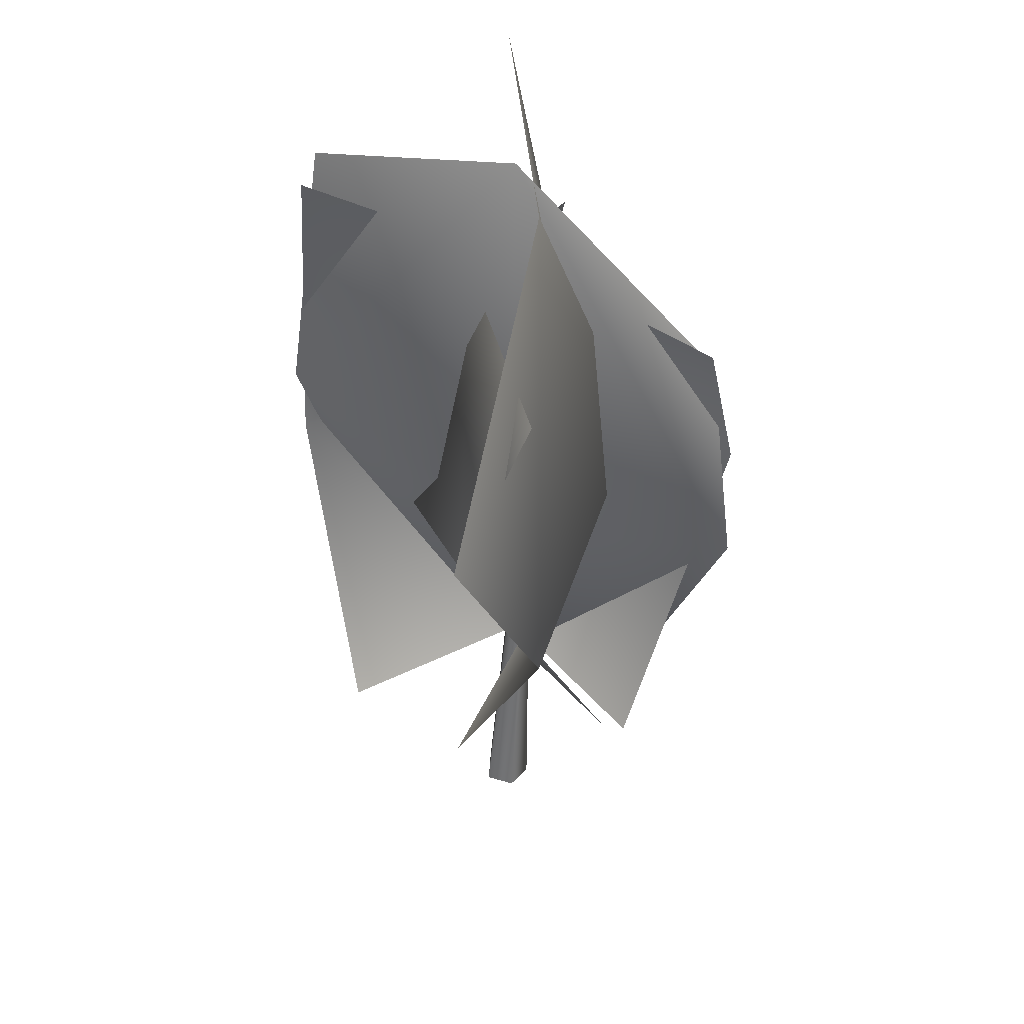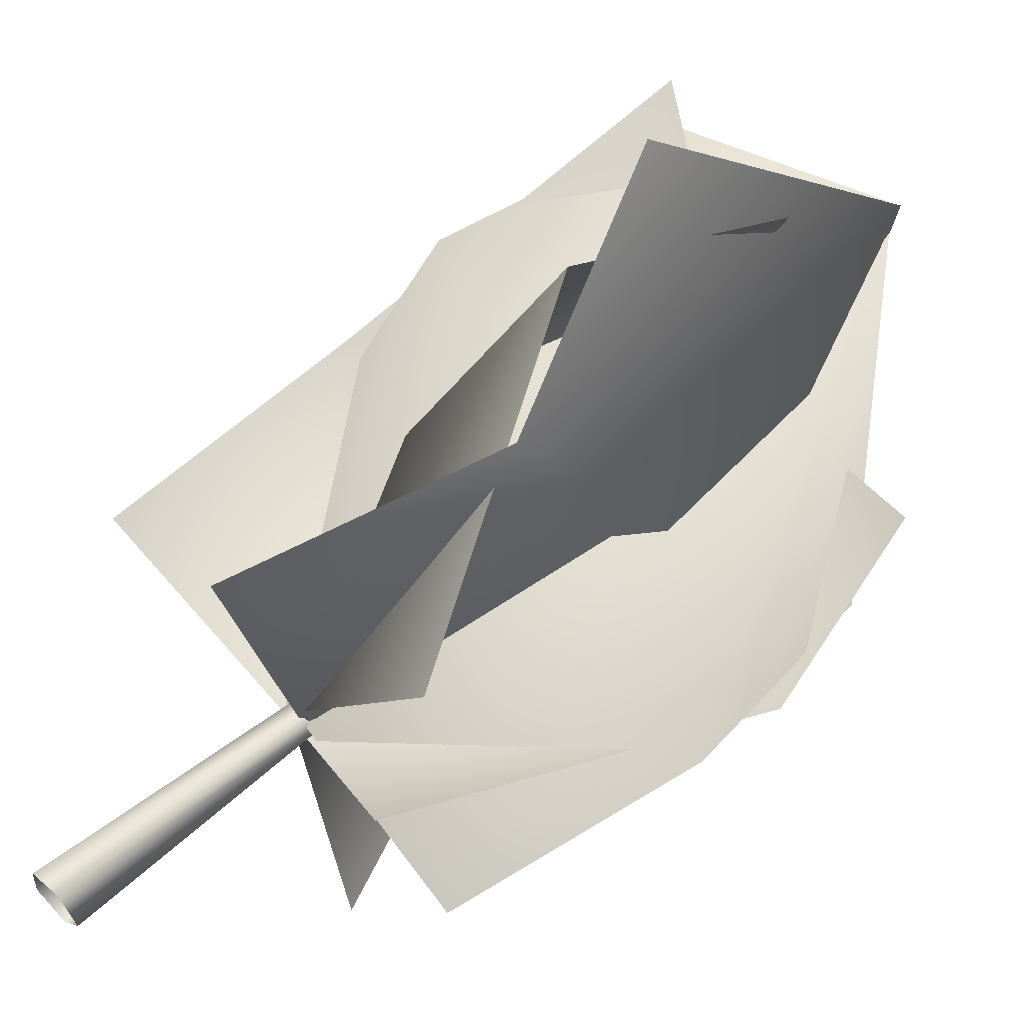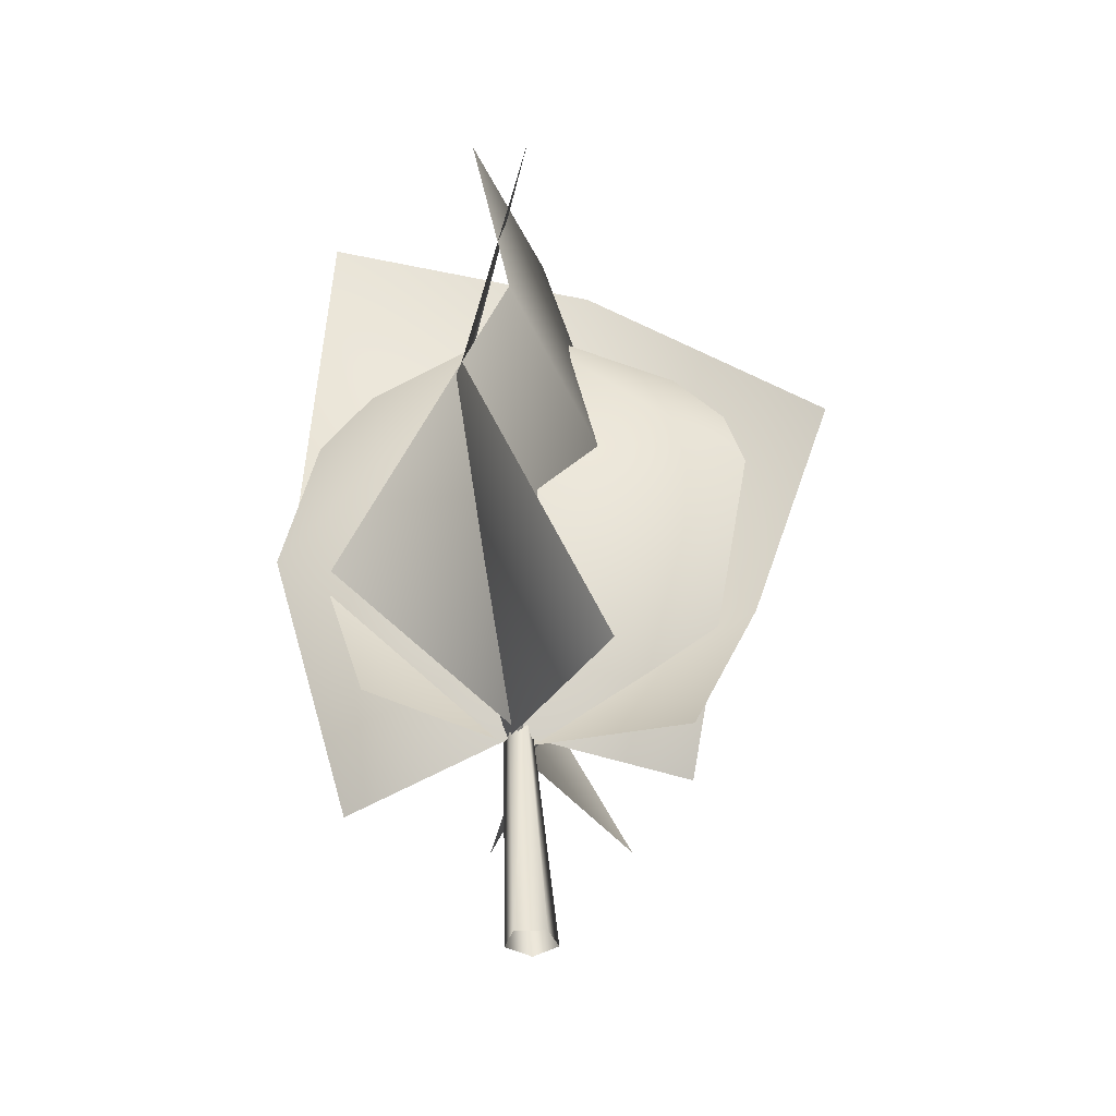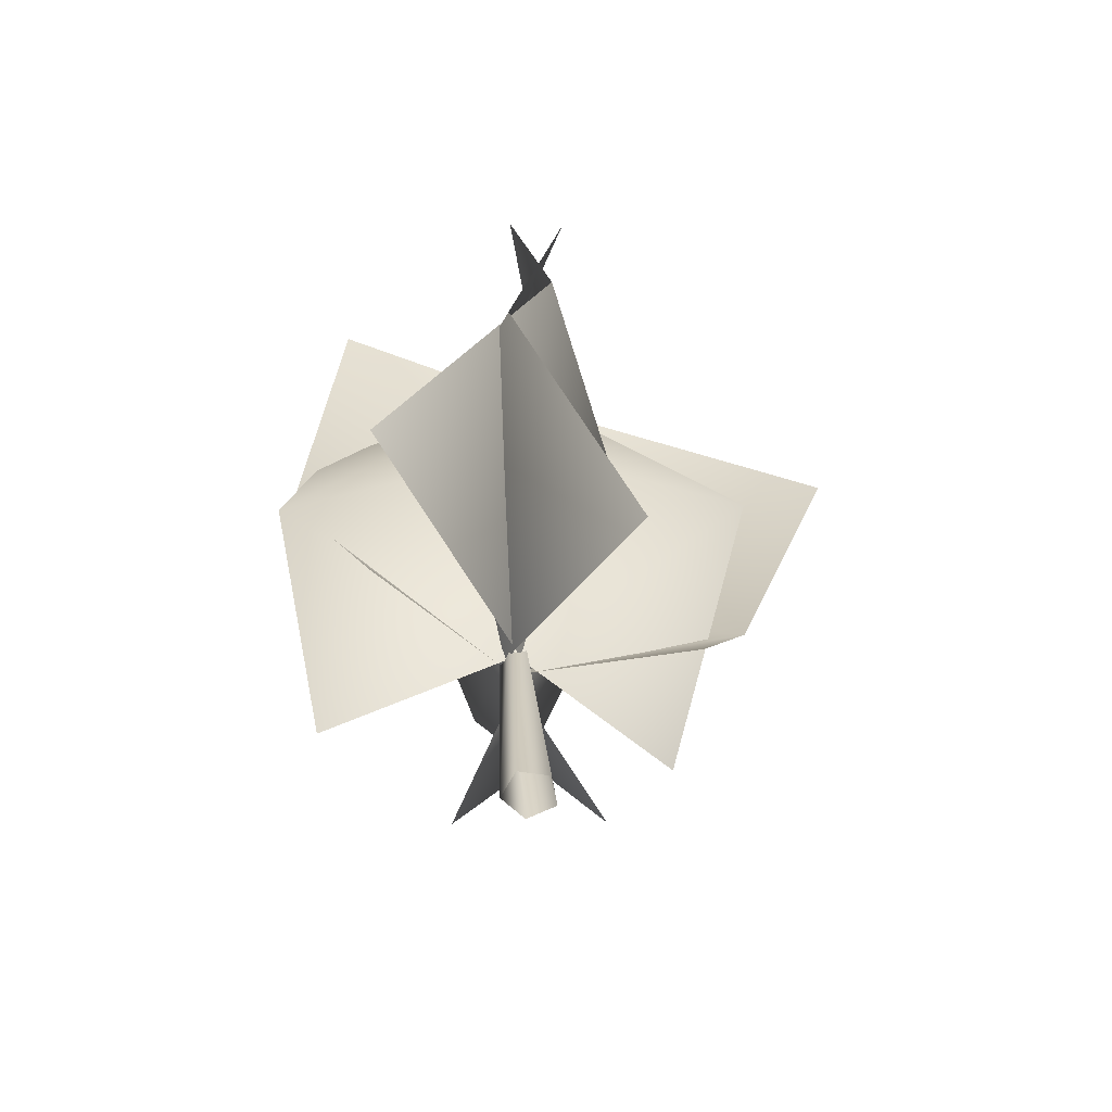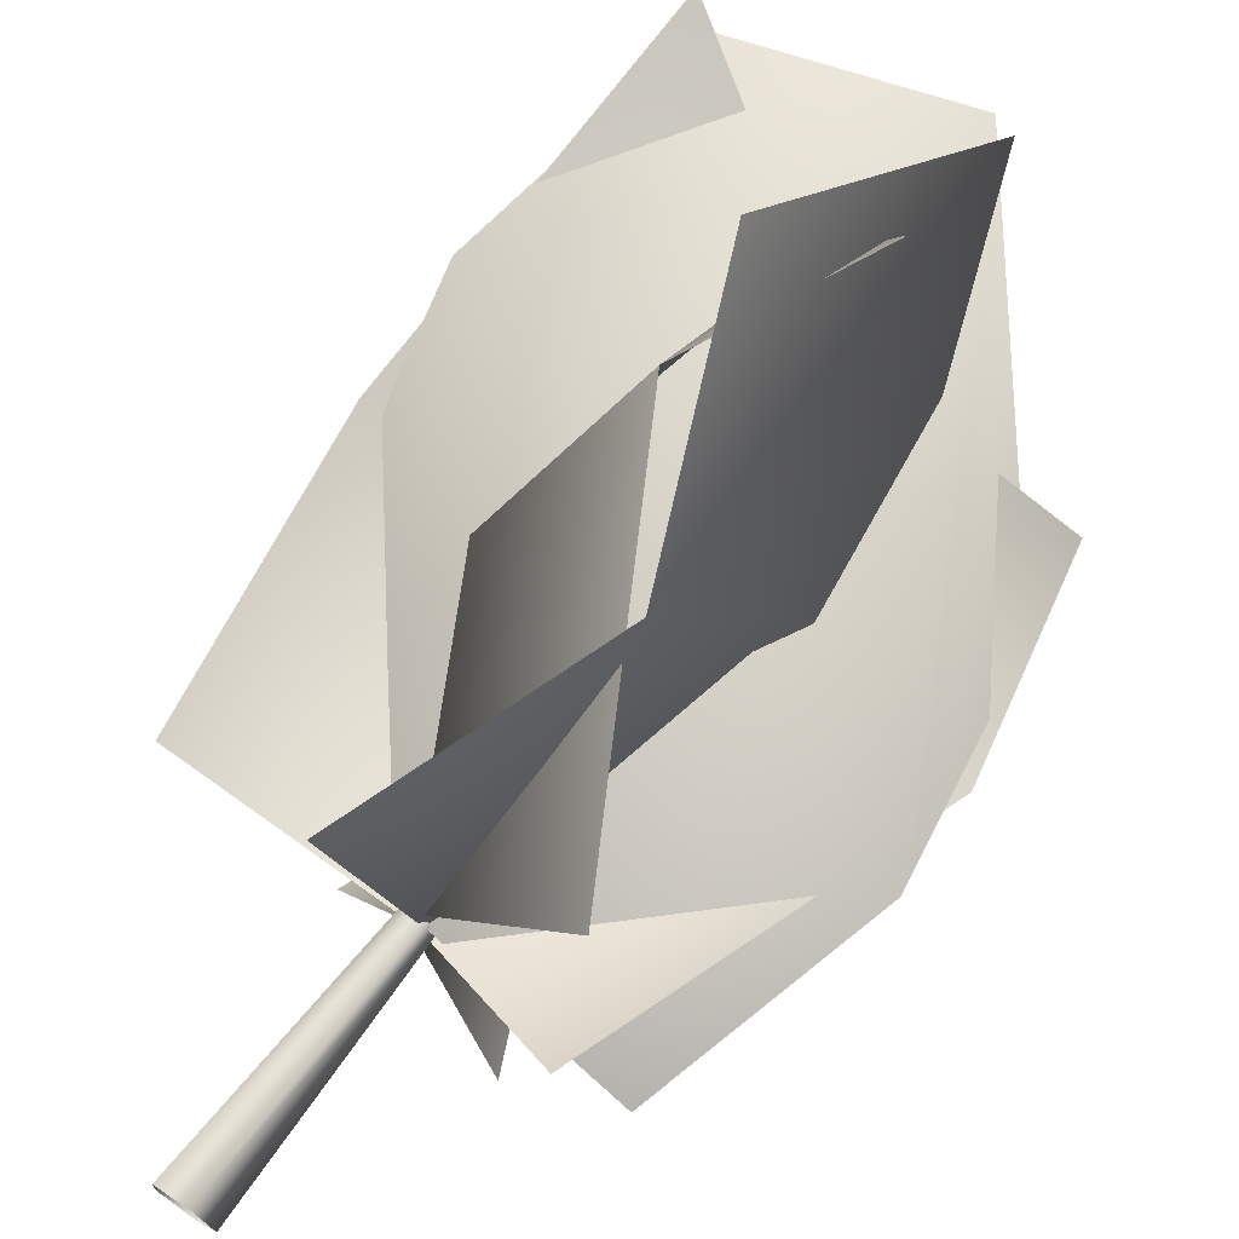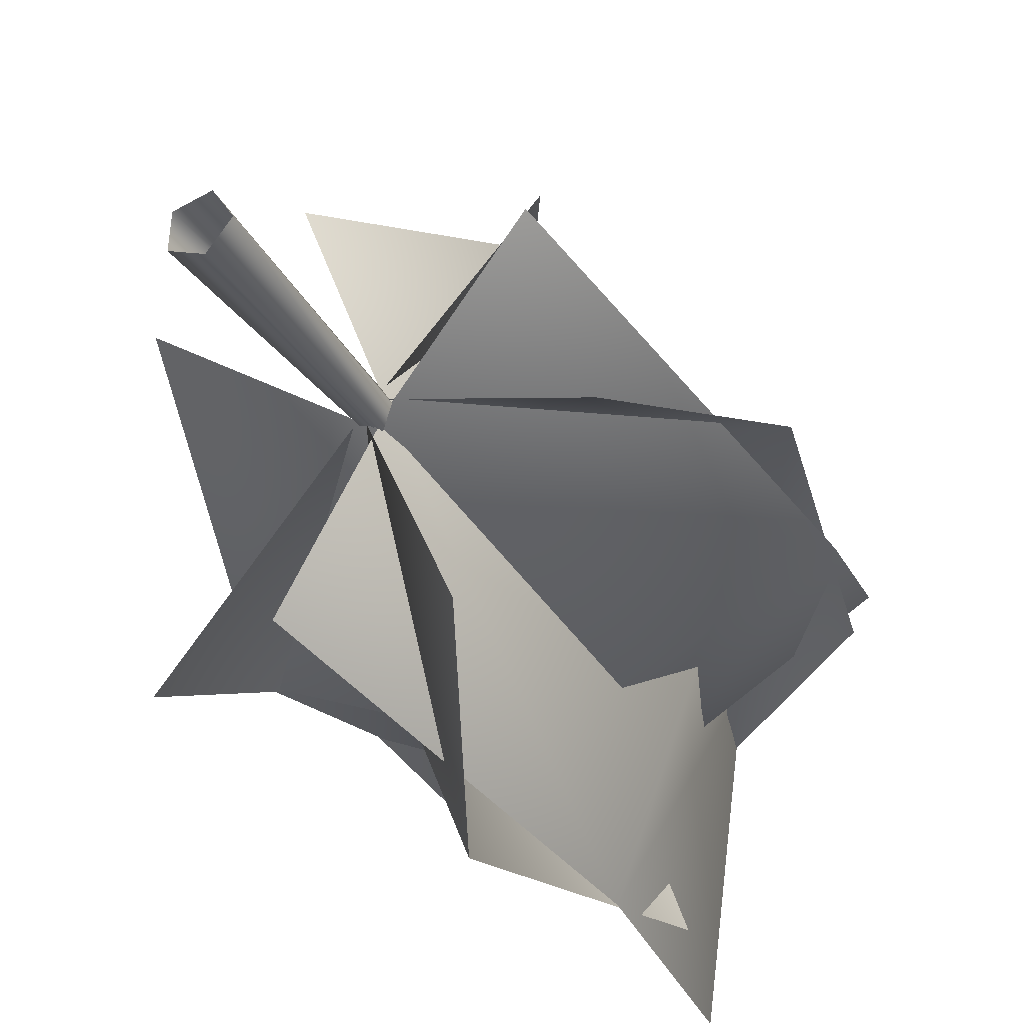
<metadata>
{"format":"obj","ext":"obj","renderer":"f3d","projection":"perspective","resolution":1024,"background":"white","views":[{"elev":40.8,"azim":5.6,"up":"+Y"},{"elev":58.9,"azim":45.2,"up":"+Z"},{"elev":-39.6,"azim":-85.5,"up":"+Y"},{"elev":-62.0,"azim":-96.0,"up":"+Y"},{"elev":72.2,"azim":34.6,"up":"+Z"},{"elev":-30.3,"azim":25.2,"up":"+Z"}]}
</metadata>
<code>
o
v 0.2798 20.96 0.0881
v 5.996 9.504 0.1698
v 5.298 14.38 -1.277
v -0.9322 17.45 -0.5426
v -0.5665 12.73 5.173
v 1.079 16.62 4.475
v 2.061 4.566 -4.656
v 0.006992 5.243 -0.4112
v -0.4478 10.33 -6.26
v -2.702 10.16 -0.4677
v 3.014 5.811 3.516
v 1.079 16.45 -5.561
v 0.1872 16.94 -1.899
v -5.529 11.74 -1.23
v -4.831 20.1 0.1337
v 3.497 4.174 2.004
v 0.2399 5.243 -0.7217
v 5.904 11.76 -1.027
v 0.1123 11.74 -3.648
v 5.205 15.74 0.1337
v -3.924 4.9 2.031
v -0.432 21.29 -5.496
v 0.9383 20.27 1.26
v 0.9587 13.41 -6.194
v -0.9281 4.694 3.635
v 0.4948 5.243 -0.4256
v 1.372 9.566 5.239
v 3.35 13.02 -0.5532
v -1.667 5.493 -3.75
v -0.432 14.44 7.264
v -4.548 6.57 -4.046
v 0.2271 5.243 -0.1612
v -5.437 14.21 -0.1959
v 0.3547 11.74 2.504
v 4.391 4.874 -1.466
v -4.738 20.15 -1.277
v -0.516 -0.1191 -0.3772
v -0.4781 -0.1191 0.345
v 0.05031 6.088 -0.2261
v 0.0103 6.088 -0.6069
v -0.516 -0.1191 -0.3772
v 0.05031 6.088 -0.2261
v 0.1592 -0.1191 -0.6363
v 0.36 6.088 -0.7626
v 0.6143 -0.1191 -0.07432
v 0.6162 6.088 -0.4781
v 0.2204 -0.1191 0.5322
v 0.4248 6.088 -0.1466
g Geoset0
f 1 2 3
f 4 5 6
f 7 8 9
f 9 8 10
f 8 11 5
f 8 5 10
f 4 10 5
f 9 10 4
f 12 9 4
f 13 14 15
f 16 17 18
f 18 17 19
f 20 18 13
f 18 19 13
f 13 19 14
f 17 14 19
f 17 21 14
f 22 23 24
f 25 26 27
f 27 26 28
f 26 29 24
f 26 24 28
f 23 28 24
f 27 28 23
f 30 27 23
f 31 32 33
f 33 32 34
f 32 35 2
f 32 2 34
f 1 34 2
f 33 34 1
f 36 33 1
g Geoset1
f 37 38 39
f 40 41 42
f 40 43 41
f 44 43 40
f 44 45 43
f 46 45 44
f 46 47 45
f 48 47 46
f 48 38 47
f 39 38 48

</code>
